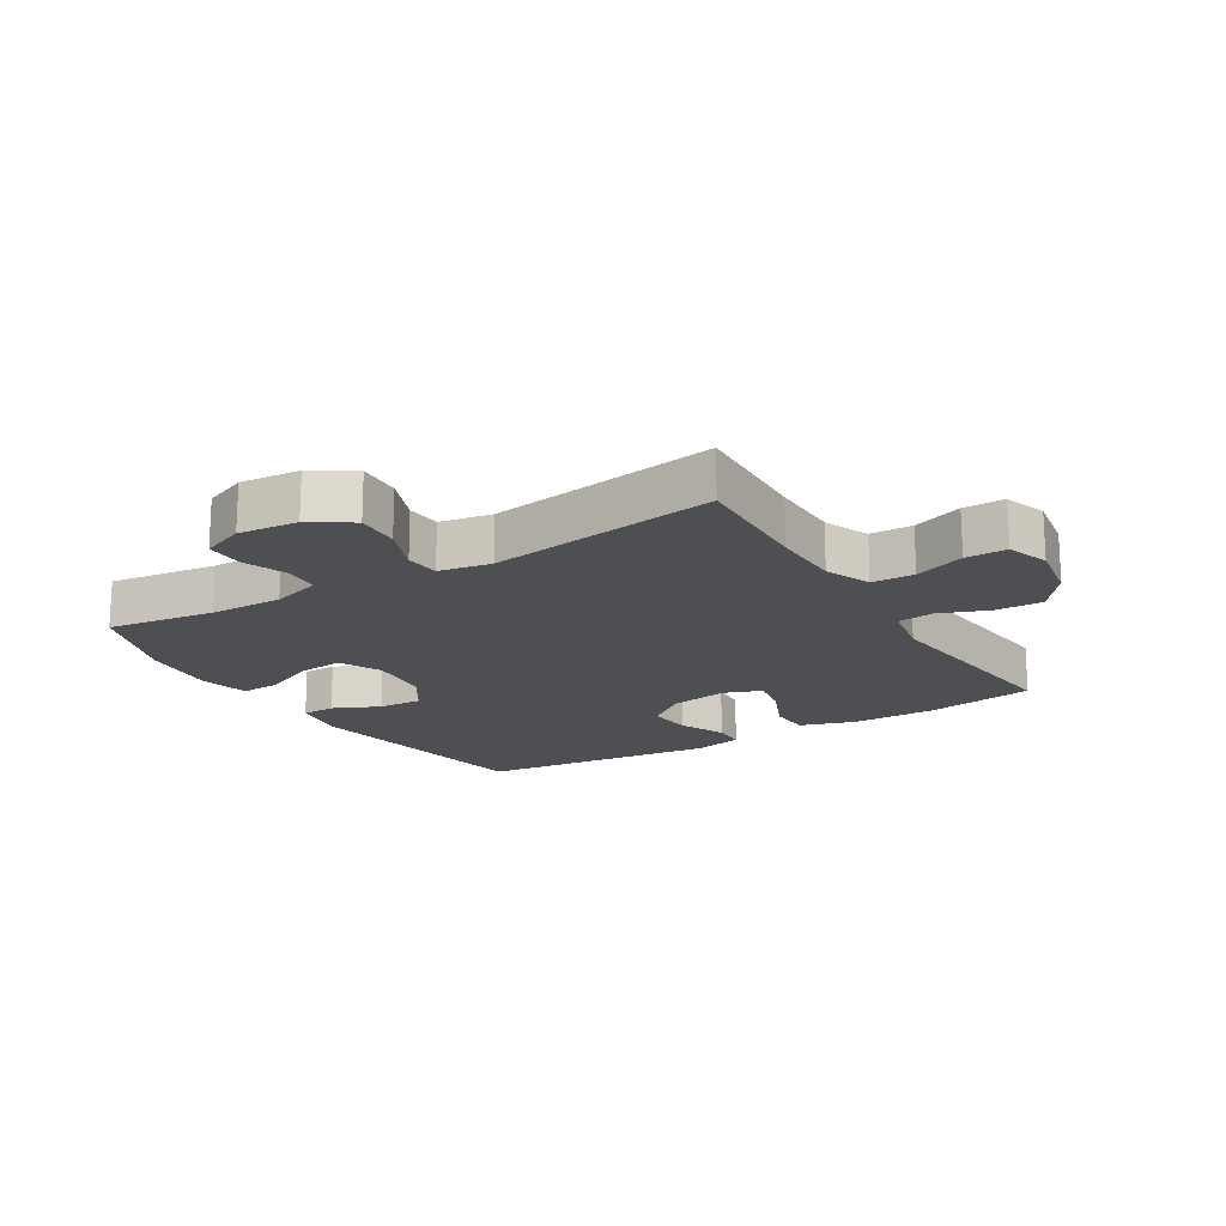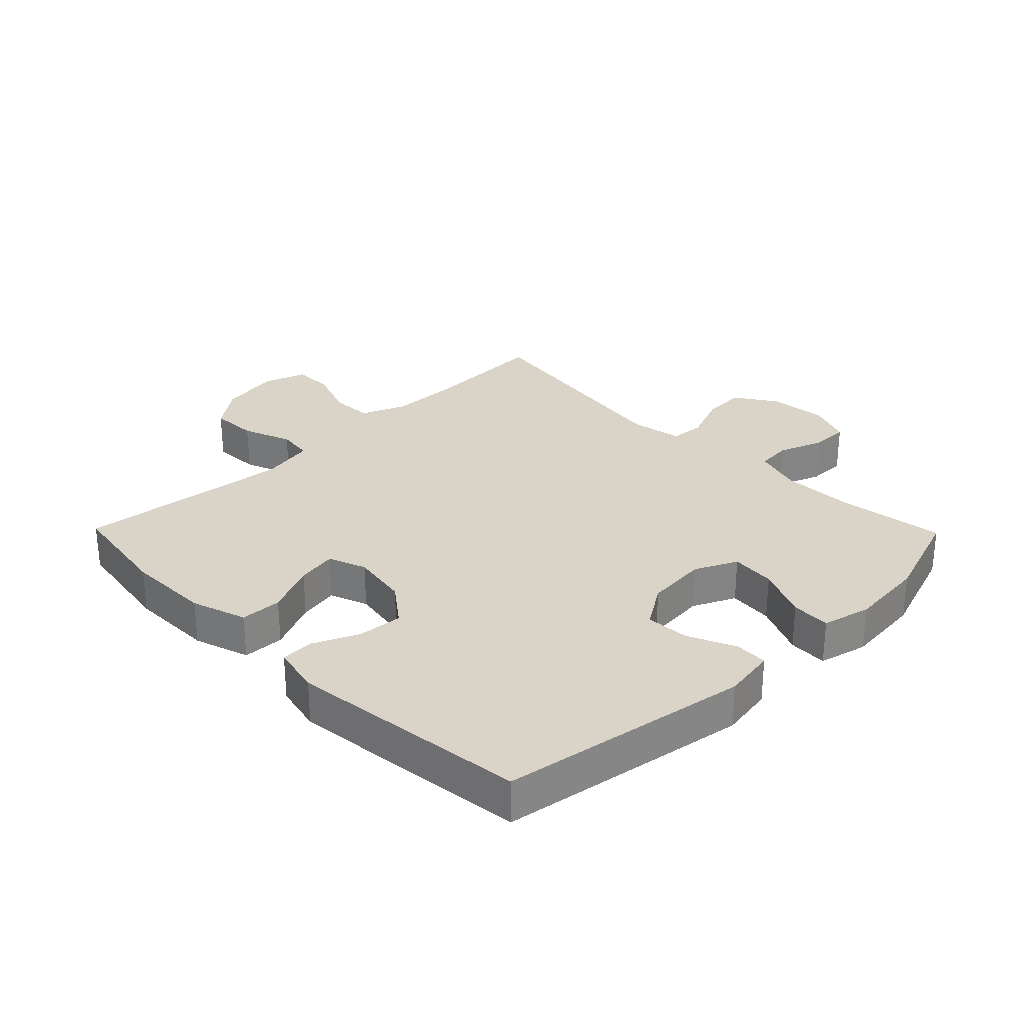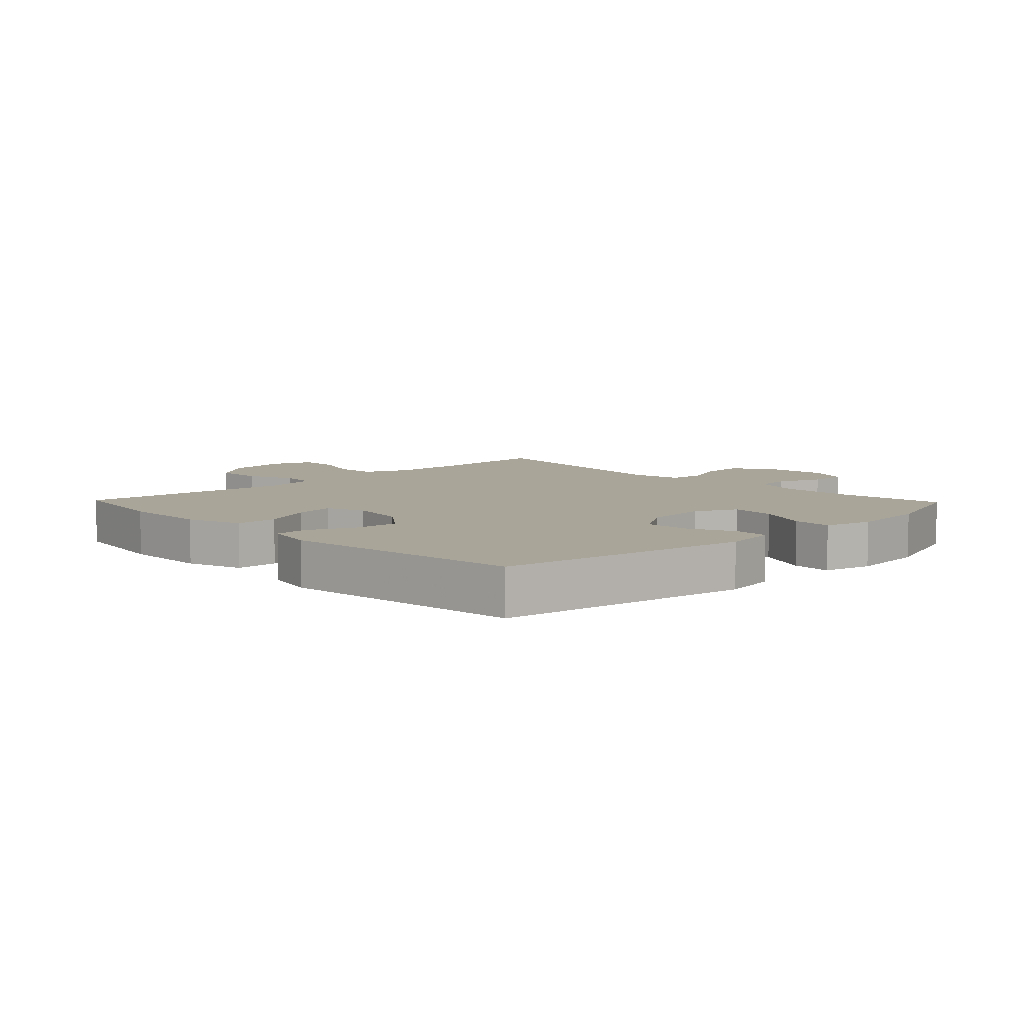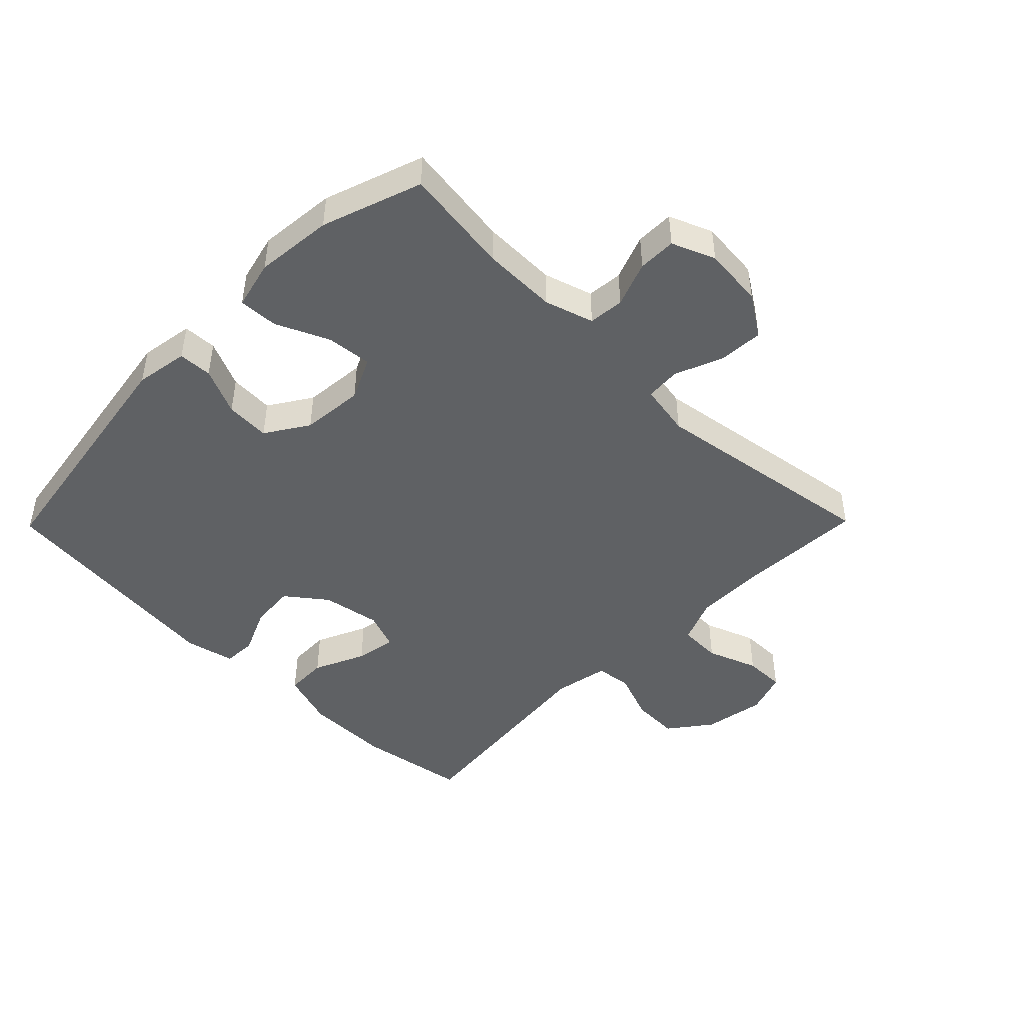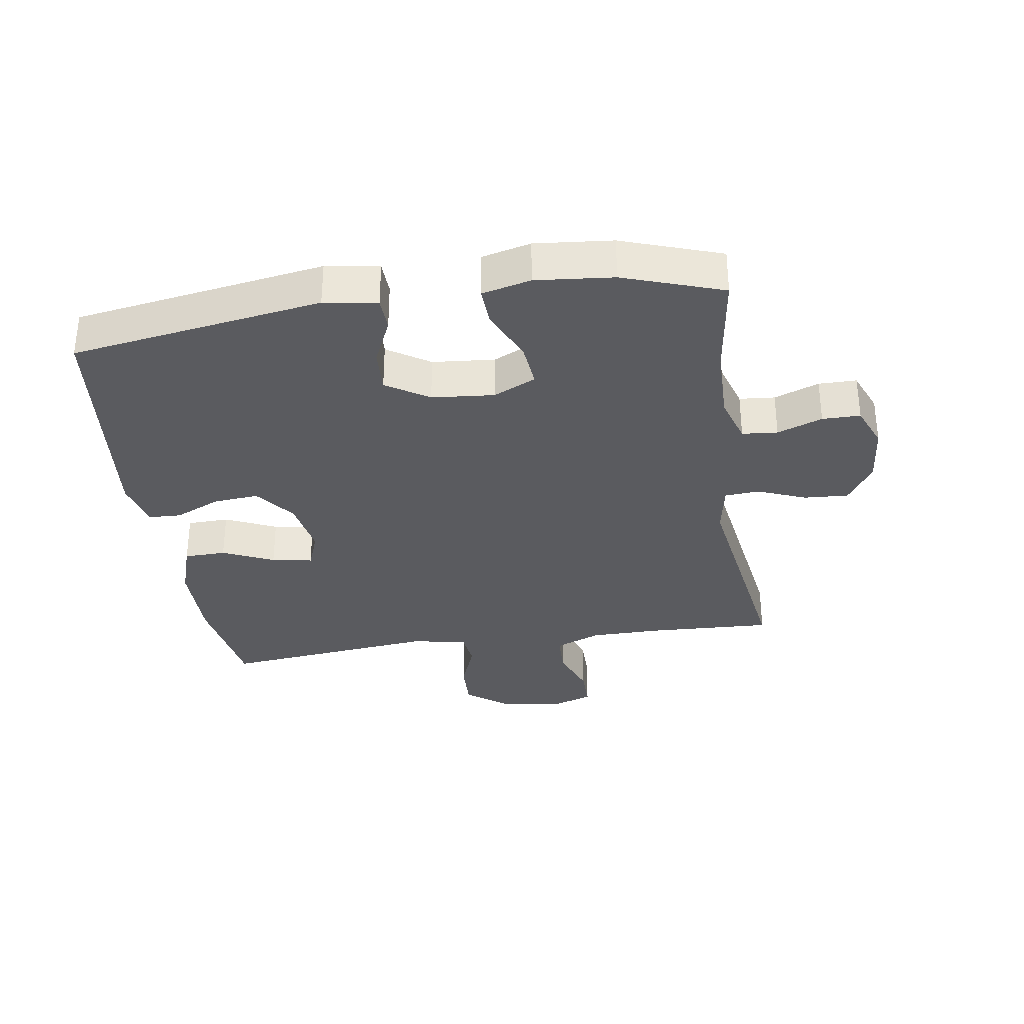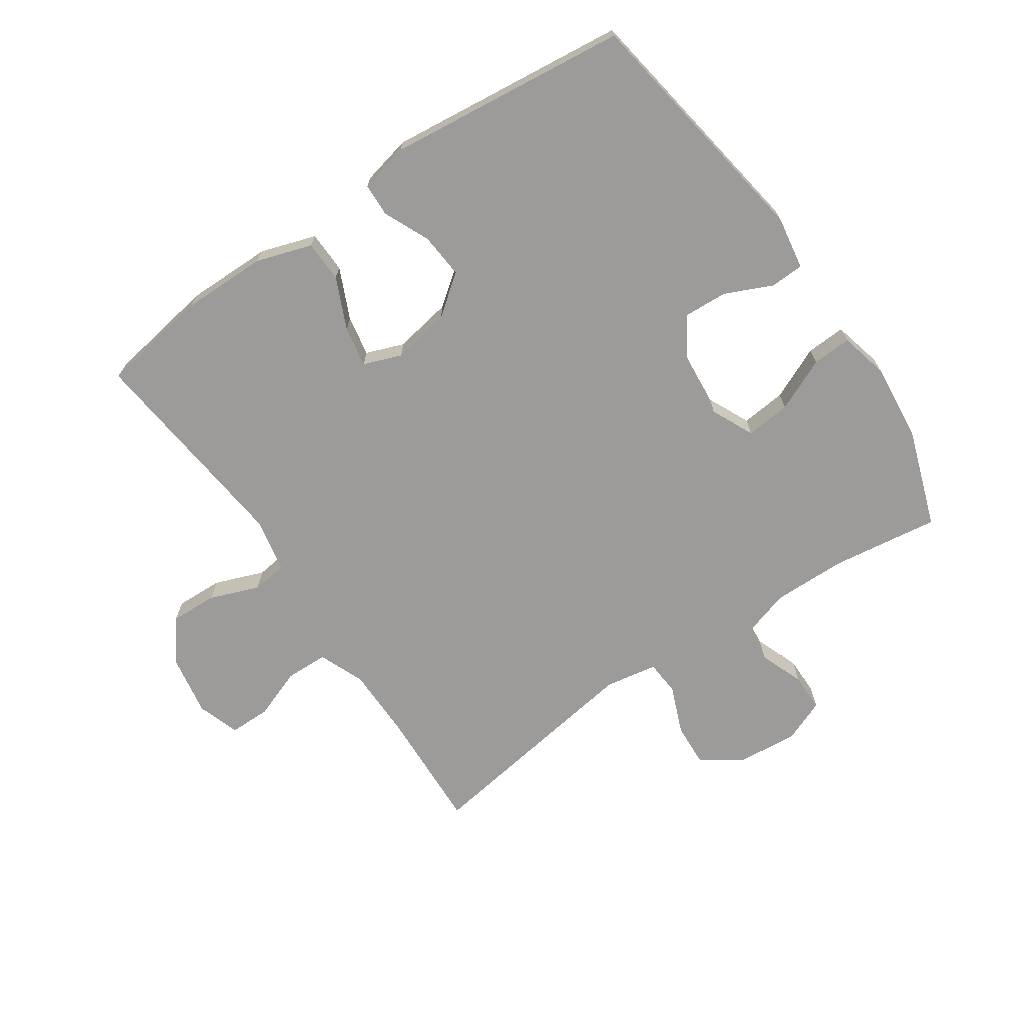
<metadata>
{"format":"obj","ext":"obj","renderer":"f3d","projection":"perspective","resolution":1024,"background":"white","views":[{"elev":-17.8,"azim":31.5,"up":"+Y"},{"elev":28.7,"azim":-134.4,"up":"+Y"},{"elev":7.4,"azim":-133.9,"up":"+Y"},{"elev":-46.0,"azim":-44.5,"up":"+Y"},{"elev":-32.9,"azim":-81.3,"up":"+Y"},{"elev":-69.7,"azim":-145.7,"up":"+Y"}]}
</metadata>
<code>
v 0.5 0.07 -0.5
v 0.325 0.07 -0.528
v 0.188 0.07 -0.527
v 0.099 0.07 -0.498
v 0.097 0.07 -0.431
v 0.134 0.07 -0.349
v 0.146 0.07 -0.284
v 0.085 0.07 -0.261
v -0.008 0.07 -0.277
v -0.072 0.07 -0.326
v -0.066 0.07 -0.398
v -0.033 0.07 -0.472
v -0.035 0.07 -0.525
v -0.114 0.07 -0.543
v -0.5 0.07 -0.5
v -0.563 0.07 -0.098
v -0.549 0.07 -0.013
v -0.495 0.07 -0.011
v -0.42 0.07 -0.045
v -0.349 0.07 -0.049
v -0.305 0.07 0.019
v -0.296 0.07 0.119
v -0.328 0.07 0.187
v -0.4 0.07 0.18
v -0.485 0.07 0.142
v -0.548 0.07 0.139
v -0.567 0.07 0.217
v -0.555 0.07 0.341
v -0.5 0.07 0.5
v -0.328 0.07 0.476
v -0.209 0.07 0.474
v -0.131 0.07 0.498
v -0.126 0.07 0.555
v -0.153 0.07 0.627
v -0.153 0.07 0.688
v -0.084 0.07 0.716
v 0.012 0.07 0.707
v 0.078 0.07 0.664
v 0.074 0.07 0.593
v 0.043 0.07 0.516
v 0.047 0.07 0.46
v 0.131 0.07 0.445
v 0.5 0.07 0.5
v 0.491 0.07 0.3
v 0.492 0.07 0.186
v 0.522 0.07 0.113
v 0.59 0.07 0.111
v 0.671 0.07 0.141
v 0.737 0.07 0.141
v 0.76 0.07 0.073
v 0.743 0.07 -0.025
v 0.692 0.07 -0.092
v 0.616 0.07 -0.089
v 0.537 0.07 -0.059
v 0.48 0.07 -0.066
v 0.463 0.07 -0.154
v 0.5 0 -0.5
v 0.325 0 -0.528
v 0.188 0 -0.527
v 0.099 0 -0.498
v 0.097 0 -0.431
v 0.134 0 -0.349
v 0.146 0 -0.284
v 0.085 0 -0.261
v -0.008 0 -0.277
v -0.072 0 -0.326
v -0.066 0 -0.398
v -0.033 0 -0.472
v -0.035 0 -0.525
v -0.114 0 -0.543
v -0.5 0 -0.5
v -0.563 0 -0.098
v -0.549 0 -0.013
v -0.495 0 -0.011
v -0.42 0 -0.045
v -0.349 0 -0.049
v -0.305 0 0.019
v -0.296 0 0.119
v -0.328 0 0.187
v -0.4 0 0.18
v -0.485 0 0.142
v -0.548 0 0.139
v -0.567 0 0.217
v -0.555 0 0.341
v -0.5 0 0.5
v -0.328 0 0.476
v -0.209 0 0.474
v -0.131 0 0.498
v -0.126 0 0.555
v -0.153 0 0.627
v -0.153 0 0.688
v -0.084 0 0.716
v 0.012 0 0.707
v 0.078 0 0.664
v 0.074 0 0.593
v 0.043 0 0.516
v 0.047 0 0.46
v 0.131 0 0.445
v 0.5 0 0.5
v 0.491 0 0.3
v 0.492 0 0.186
v 0.522 0 0.113
v 0.59 0 0.111
v 0.671 0 0.141
v 0.737 0 0.141
v 0.76 0 0.073
v 0.743 0 -0.025
v 0.692 0 -0.092
v 0.616 0 -0.089
v 0.537 0 -0.059
v 0.48 0 -0.066
v 0.463 0 -0.154
f 52 53 54
f 51 52 54
f 50 51 54
f 49 50 54
f 48 49 54
f 47 48 54
f 46 47 54 55
f 45 46 55
f 44 45 55 56
f 42 43 44 56
f 38 39 40
f 37 38 40
f 36 37 40
f 35 36 40
f 34 35 40
f 33 34 40
f 32 33 40 41
f 31 32 41
f 56 1 2
f 42 56 2
f 41 42 2
f 31 41 2
f 30 31 2
f 28 29 30
f 27 28 30
f 26 27 30
f 25 26 30
f 24 25 30
f 17 18 19
f 16 17 19
f 15 16 19
f 14 15 19
f 13 14 19
f 12 13 19
f 11 12 19
f 10 11 19 20
f 9 10 20 21
f 4 5 6
f 3 4 6
f 2 3 6
f 2 6 7
f 30 2 7
f 23 24 30
f 30 7 8
f 23 30 8
f 22 23 8
f 8 9 21 22
f 110 109 108
f 110 108 107
f 110 107 106
f 110 106 105
f 110 105 104
f 110 104 103
f 111 110 103 102
f 111 102 101
f 112 111 101 100
f 112 100 99 98
f 96 95 94
f 96 94 93
f 96 93 92
f 96 92 91
f 96 91 90
f 96 90 89
f 97 96 89 88
f 97 88 87
f 58 57 112
f 58 112 98
f 58 98 97
f 58 97 87
f 58 87 86
f 86 85 84
f 86 84 83
f 86 83 82
f 86 82 81
f 86 81 80
f 75 74 73
f 75 73 72
f 75 72 71
f 75 71 70
f 75 70 69
f 75 69 68
f 75 68 67
f 76 75 67 66
f 77 76 66 65
f 62 61 60
f 62 60 59
f 62 59 58
f 63 62 58
f 63 58 86
f 86 80 79
f 64 63 86
f 64 86 79
f 64 79 78
f 78 77 65 64
f 1 57 58 2
f 2 58 59 3
f 3 59 60 4
f 4 60 61 5
f 5 61 62 6
f 6 62 63 7
f 7 63 64 8
f 8 64 65 9
f 9 65 66 10
f 10 66 67 11
f 11 67 68 12
f 12 68 69 13
f 13 69 70 14
f 14 70 71 15
f 15 71 72 16
f 16 72 73 17
f 17 73 74 18
f 18 74 75 19
f 19 75 76 20
f 20 76 77 21
f 21 77 78 22
f 22 78 79 23
f 23 79 80 24
f 24 80 81 25
f 25 81 82 26
f 26 82 83 27
f 27 83 84 28
f 28 84 85 29
f 29 85 86 30
f 30 86 87 31
f 31 87 88 32
f 32 88 89 33
f 33 89 90 34
f 34 90 91 35
f 35 91 92 36
f 36 92 93 37
f 37 93 94 38
f 38 94 95 39
f 39 95 96 40
f 40 96 97 41
f 41 97 98 42
f 42 98 99 43
f 43 99 100 44
f 44 100 101 45
f 45 101 102 46
f 46 102 103 47
f 47 103 104 48
f 48 104 105 49
f 49 105 106 50
f 50 106 107 51
f 51 107 108 52
f 52 108 109 53
f 53 109 110 54
f 54 110 111 55
f 55 111 112 56
f 56 112 57 1

</code>
